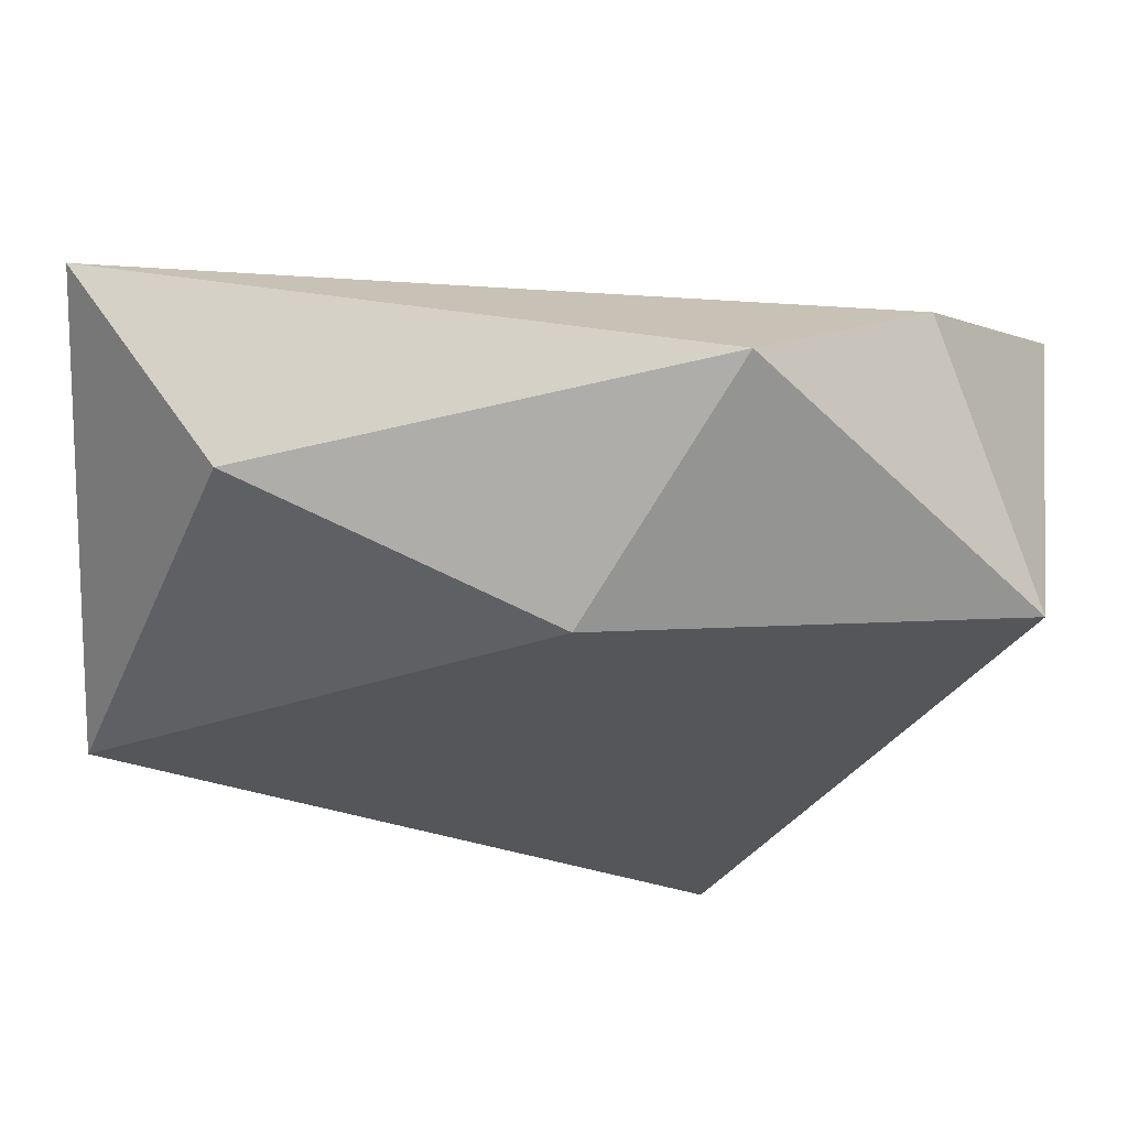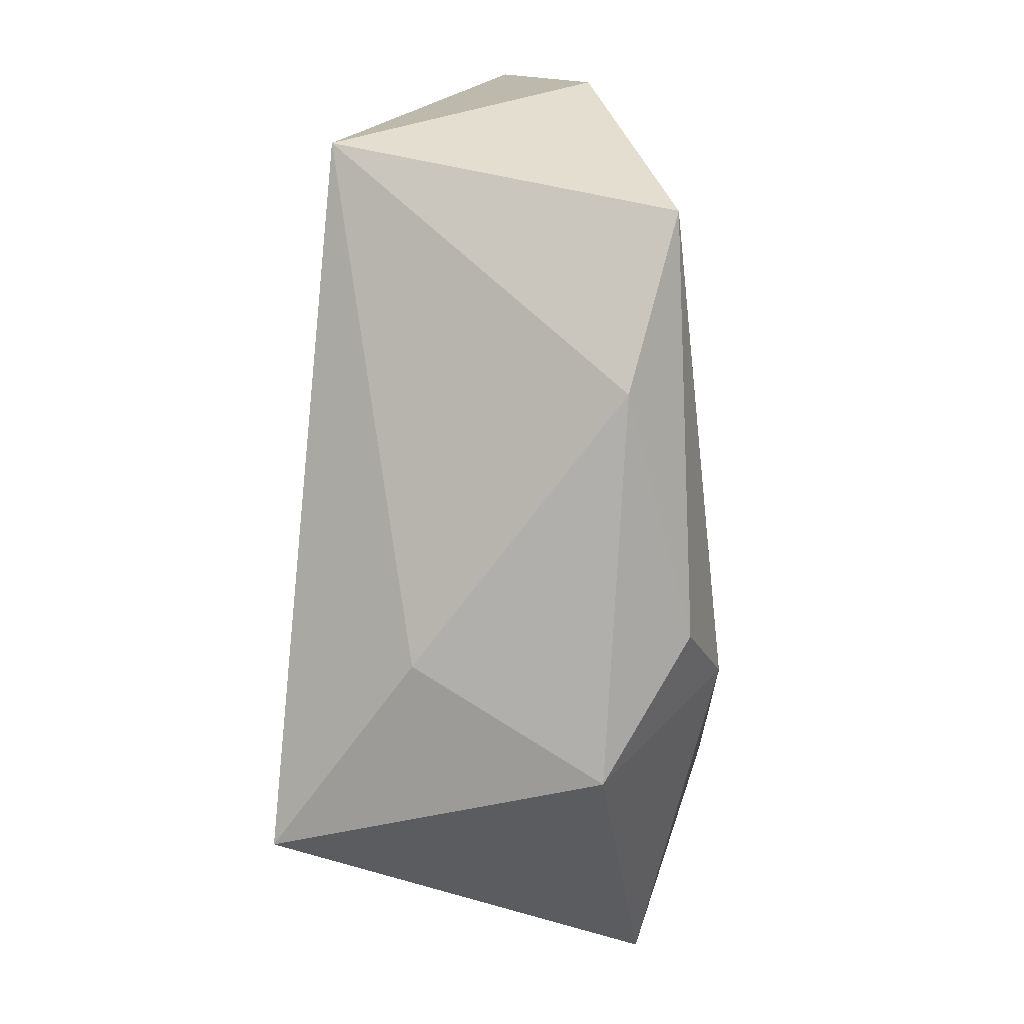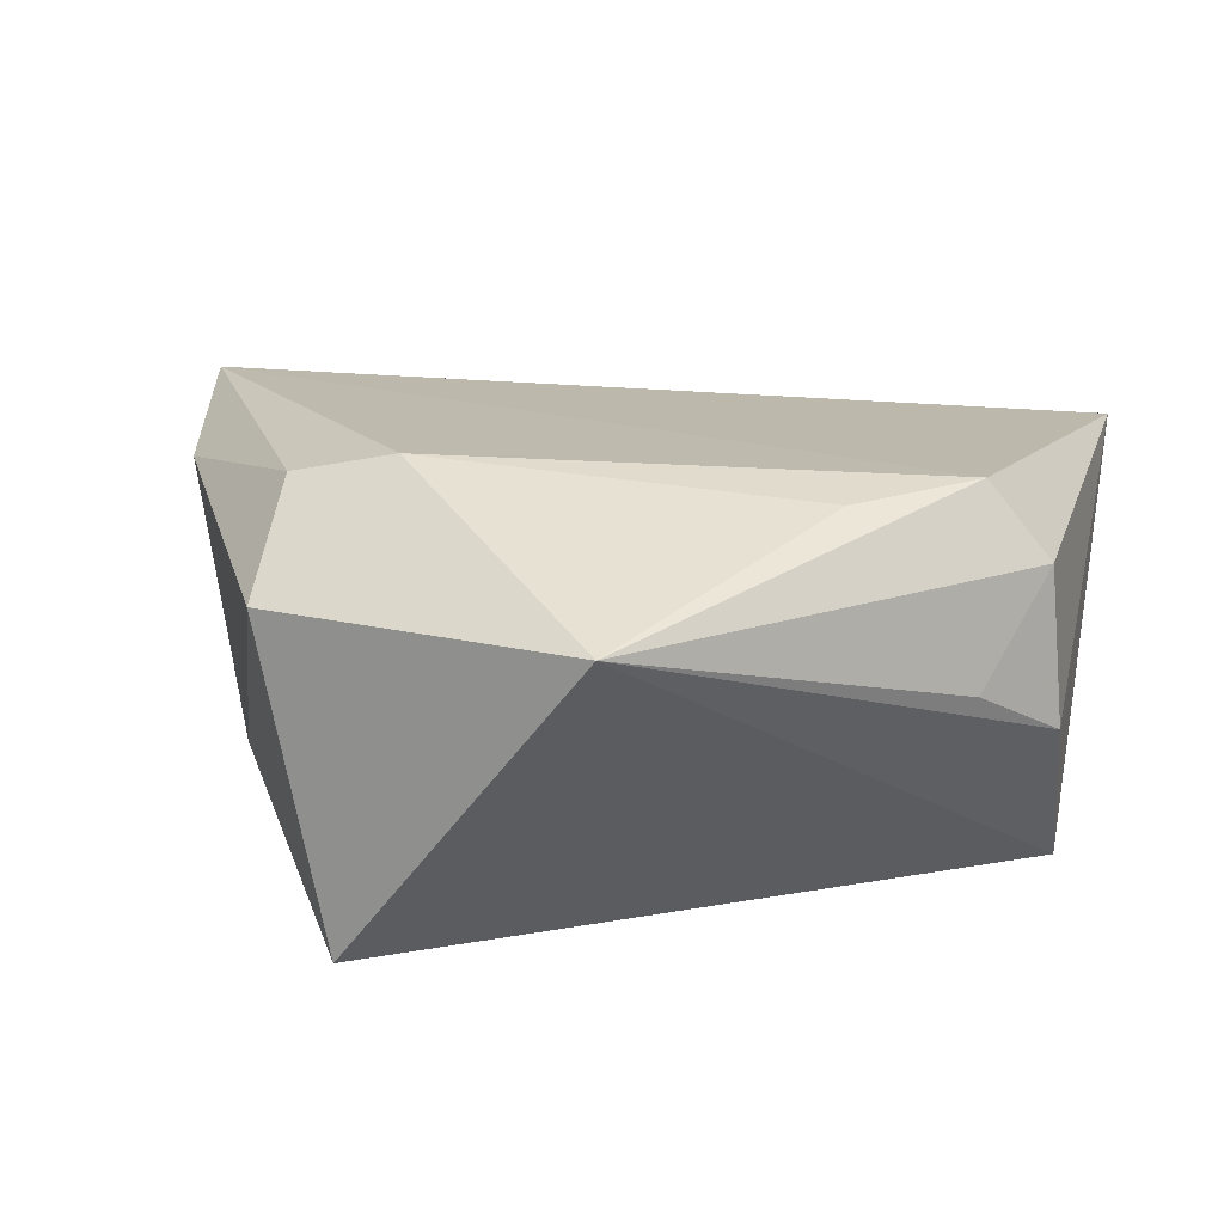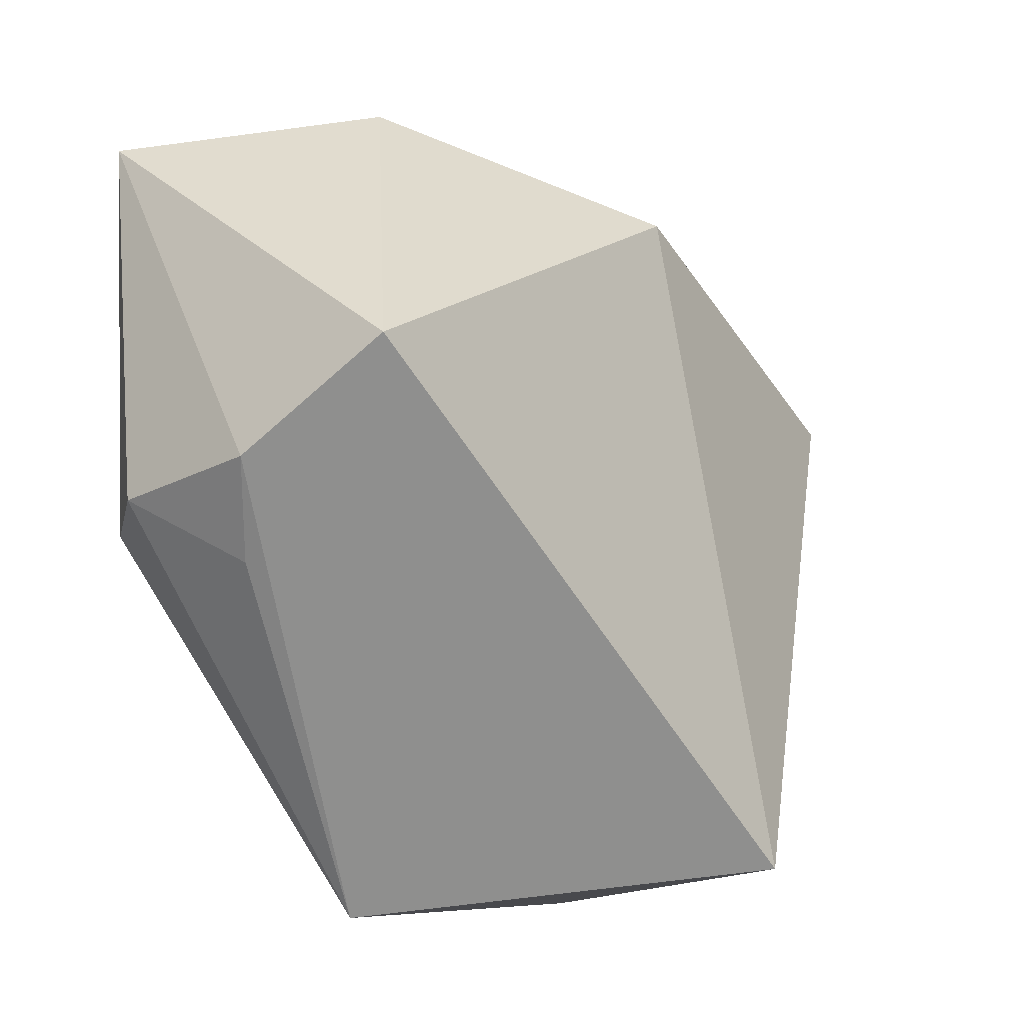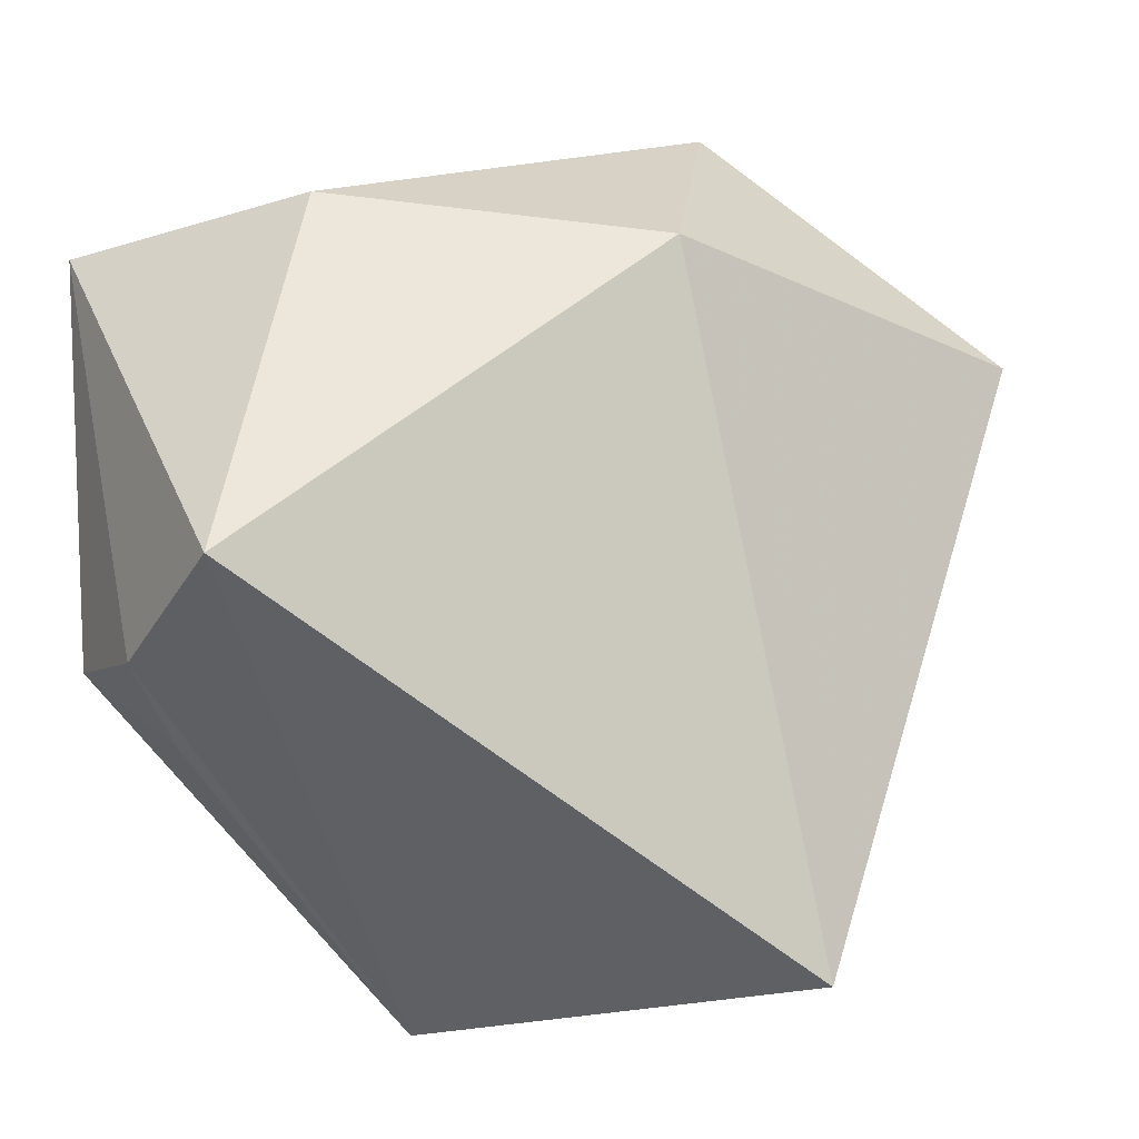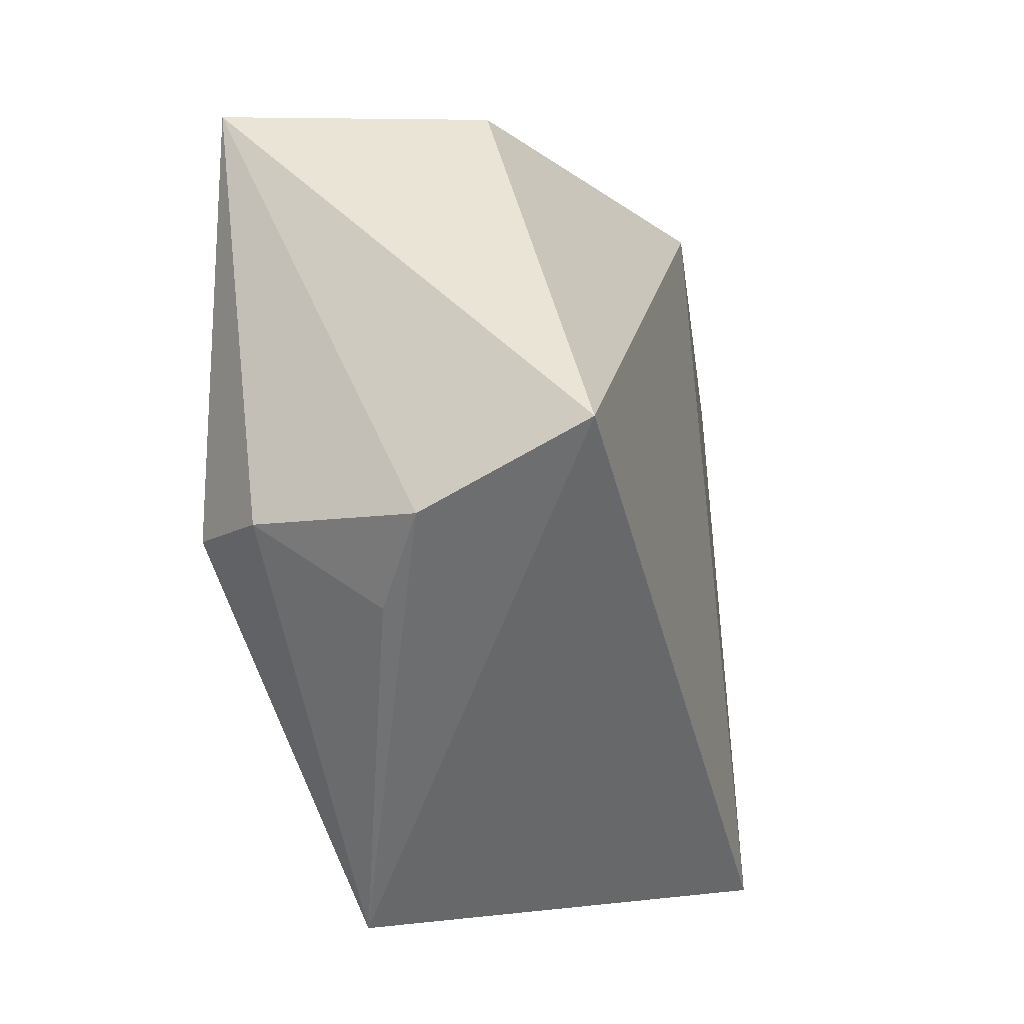
<metadata>
{"format":"obj","ext":"obj","renderer":"f3d","projection":"perspective","resolution":1024,"background":"white","views":[{"elev":67.0,"azim":-178.6,"up":"+Y"},{"elev":-21.1,"azim":-84.7,"up":"+Y"},{"elev":19.4,"azim":15.3,"up":"+Z"},{"elev":-23.4,"azim":126.8,"up":"+Y"},{"elev":-6.8,"azim":150.9,"up":"+Y"},{"elev":-13.8,"azim":104.9,"up":"+Y"}]}
</metadata>
<code>
v -0.02571 -0.02287 0.01845
v 0.0258 -0.01939 0.01828
v -0.02434 -0.03663 0.009956
v -0.04301 -0.005429 0.01377
v -0.04379 0.02147 -0.01393
v 0.03822 -0.01838 0.001002
v -0.01652 0.04471 -2.921e-05
v -0.03308 0.03321 0.009917
v 0.04435 -0.003383 -0.0203
v 0.04446 0.02862 0.01555
v -0.01471 -0.0228 0.02098
v -0.002113 0.02924 -0.0195
v 0.04347 -0.01105 0.01178
v 0.02902 0.0323 -0.006184
v 0.03702 -0.01078 0.01928
v -0.02941 -0.02625 -0.007441
v -0.01628 -0.03968 -0.02243
v 0.009958 -0.04492 0.01127
v 0.04496 -0.01133 -0.004149
v -0.04686 0.01096 0.01879
f 17 9 18
f 12 17 5
f 9 17 12
f 7 12 5
f 5 17 16
f 14 10 9
f 9 12 14
f 14 7 10
f 12 7 14
f 6 13 18
f 9 10 19
f 10 13 19
f 13 6 19
f 18 9 19
f 19 6 18
f 8 20 10
f 10 7 8
f 5 20 8
f 8 7 5
f 10 20 15
f 20 11 15
f 15 13 10
f 18 13 15
f 18 11 3
f 3 17 18
f 3 16 17
f 2 11 18
f 18 15 2
f 2 15 11
f 1 11 20
f 1 3 11
f 16 3 4
f 4 20 5
f 5 16 4
f 4 1 20
f 3 1 4

</code>
